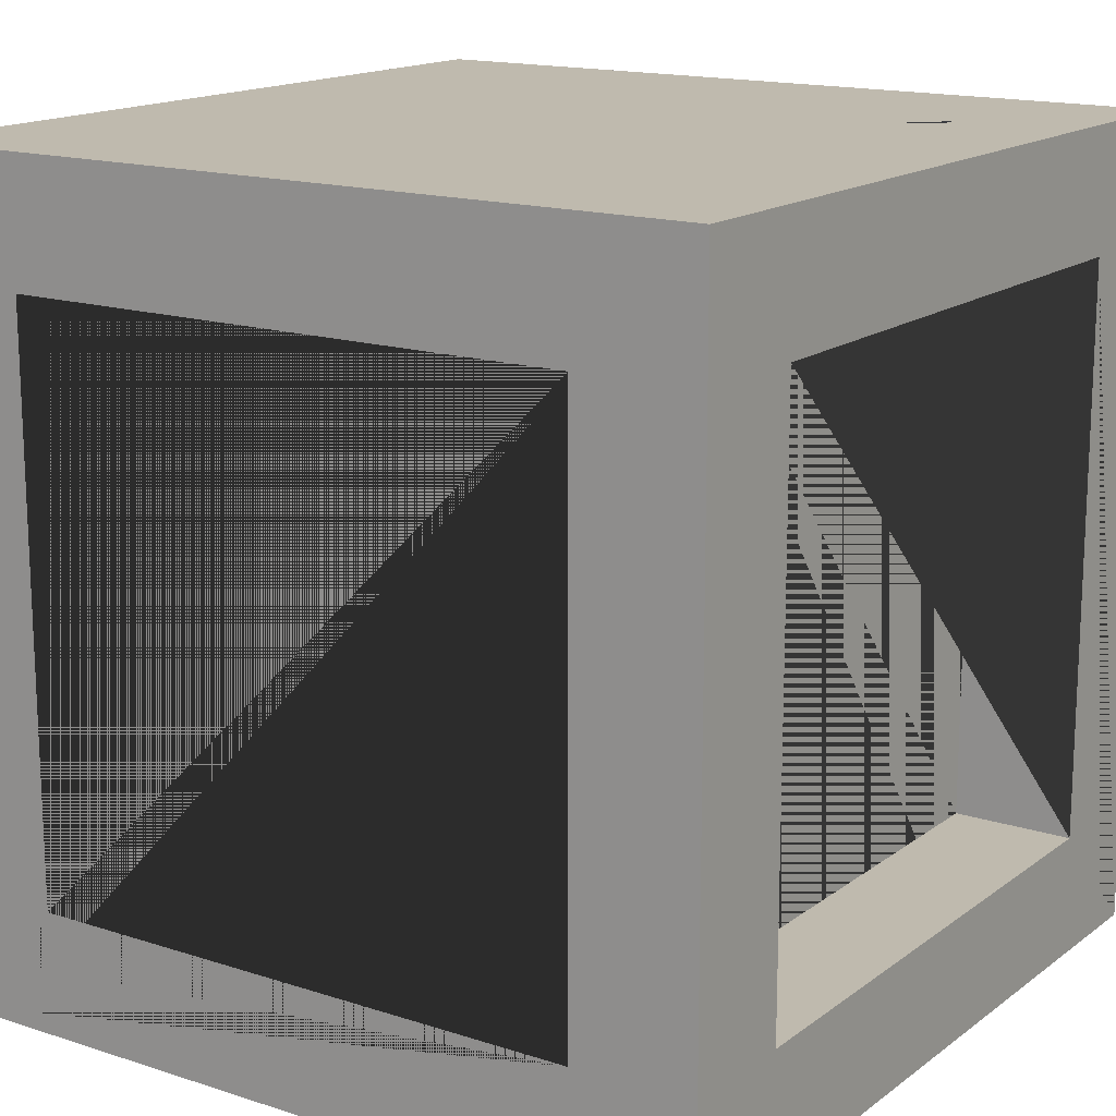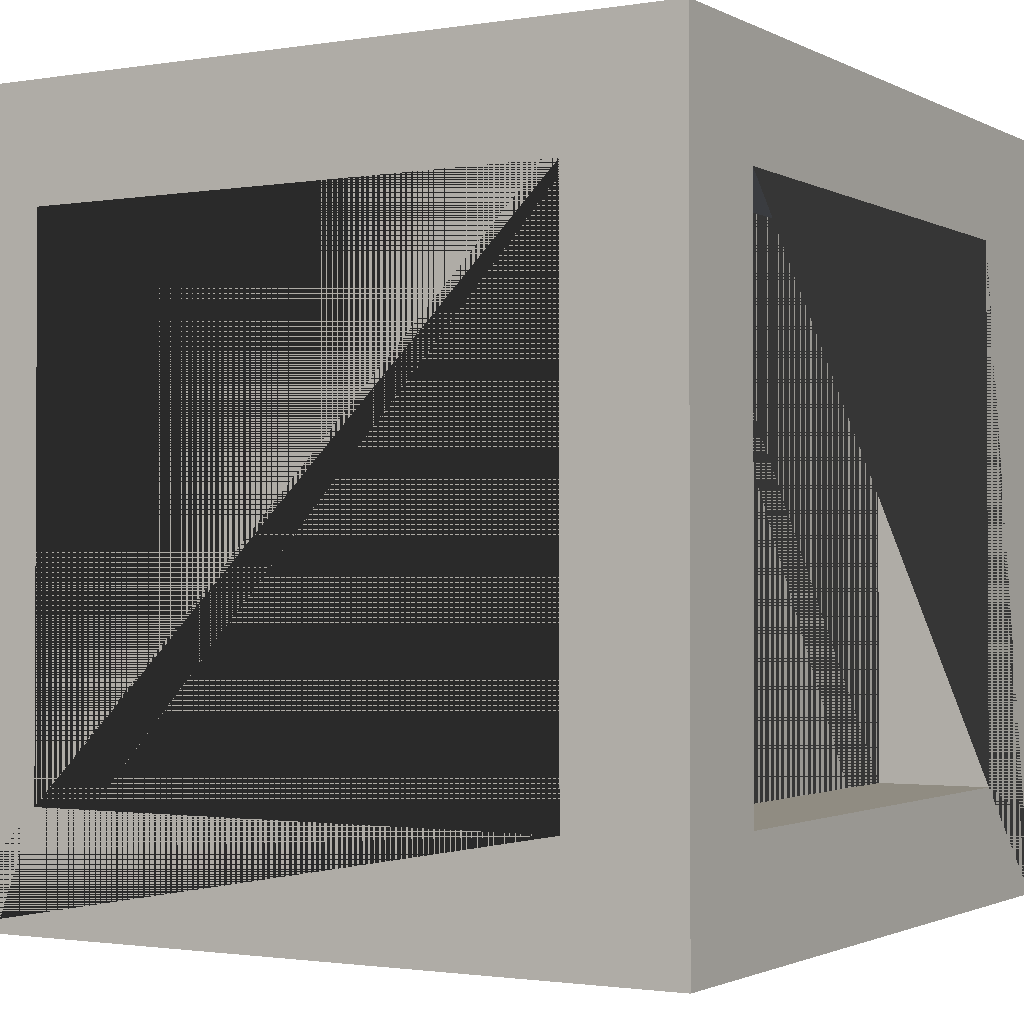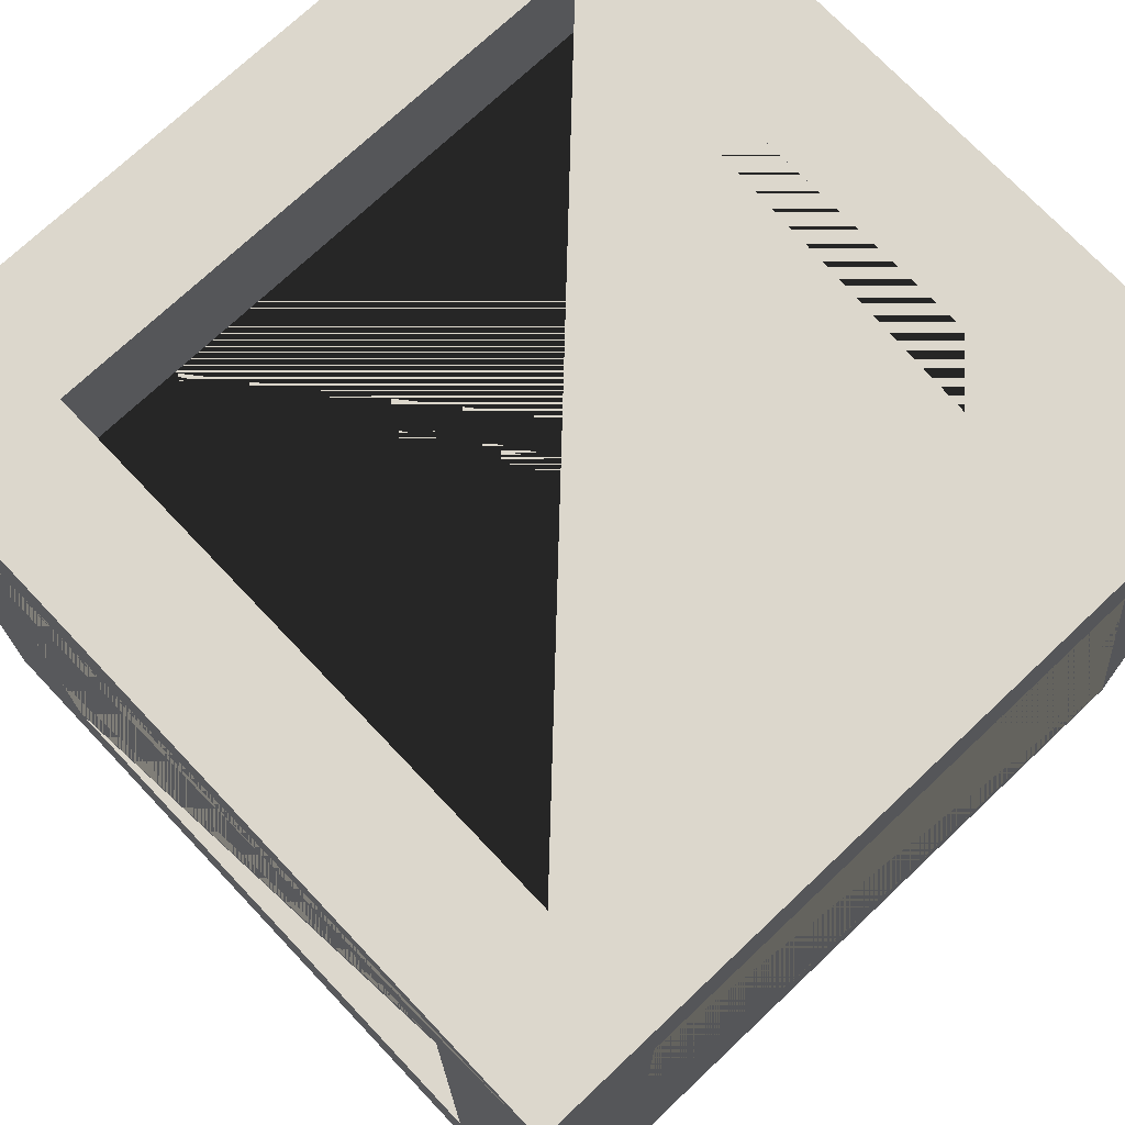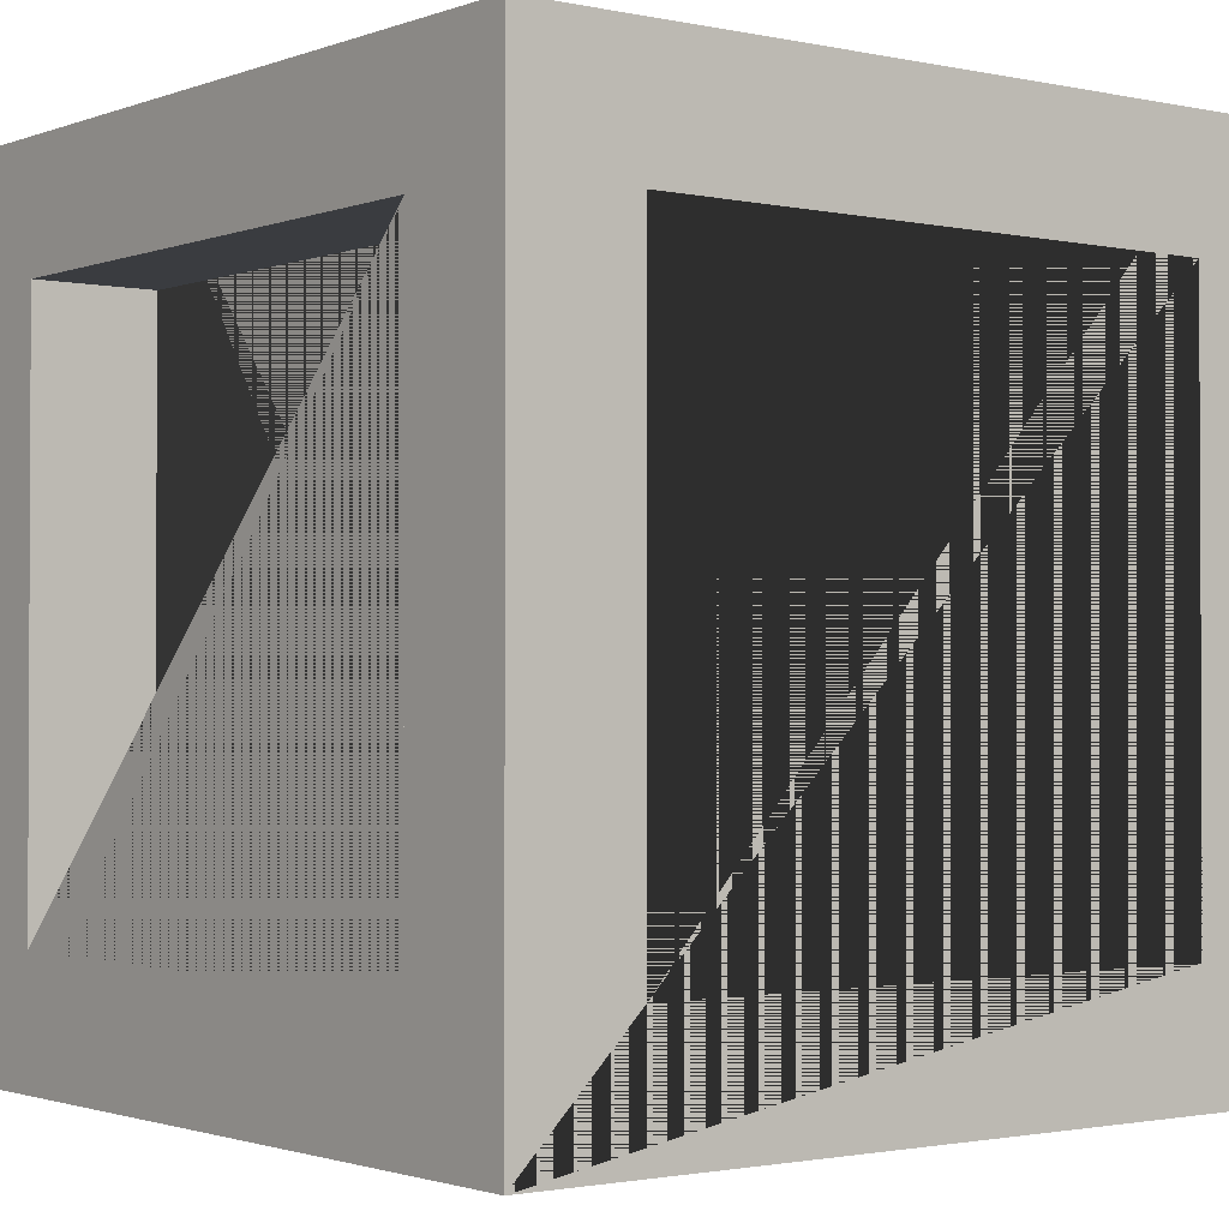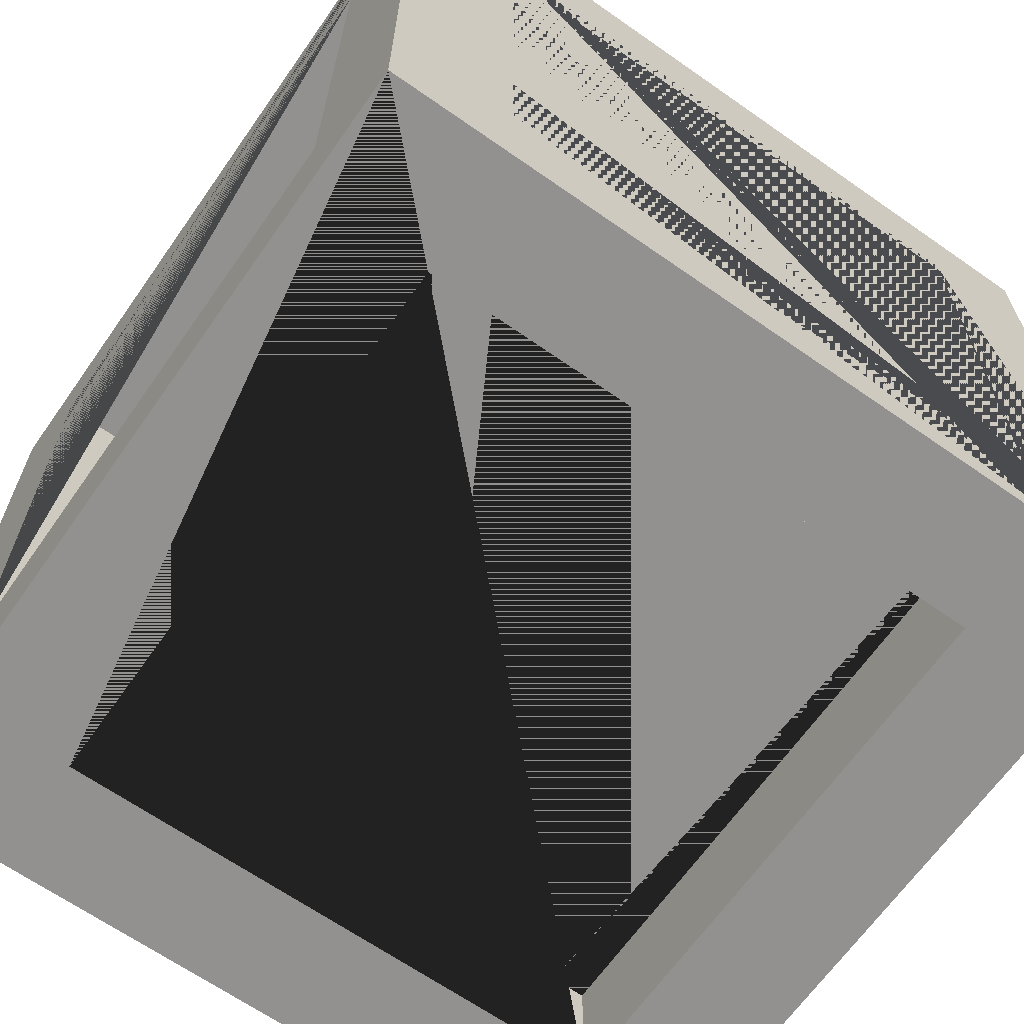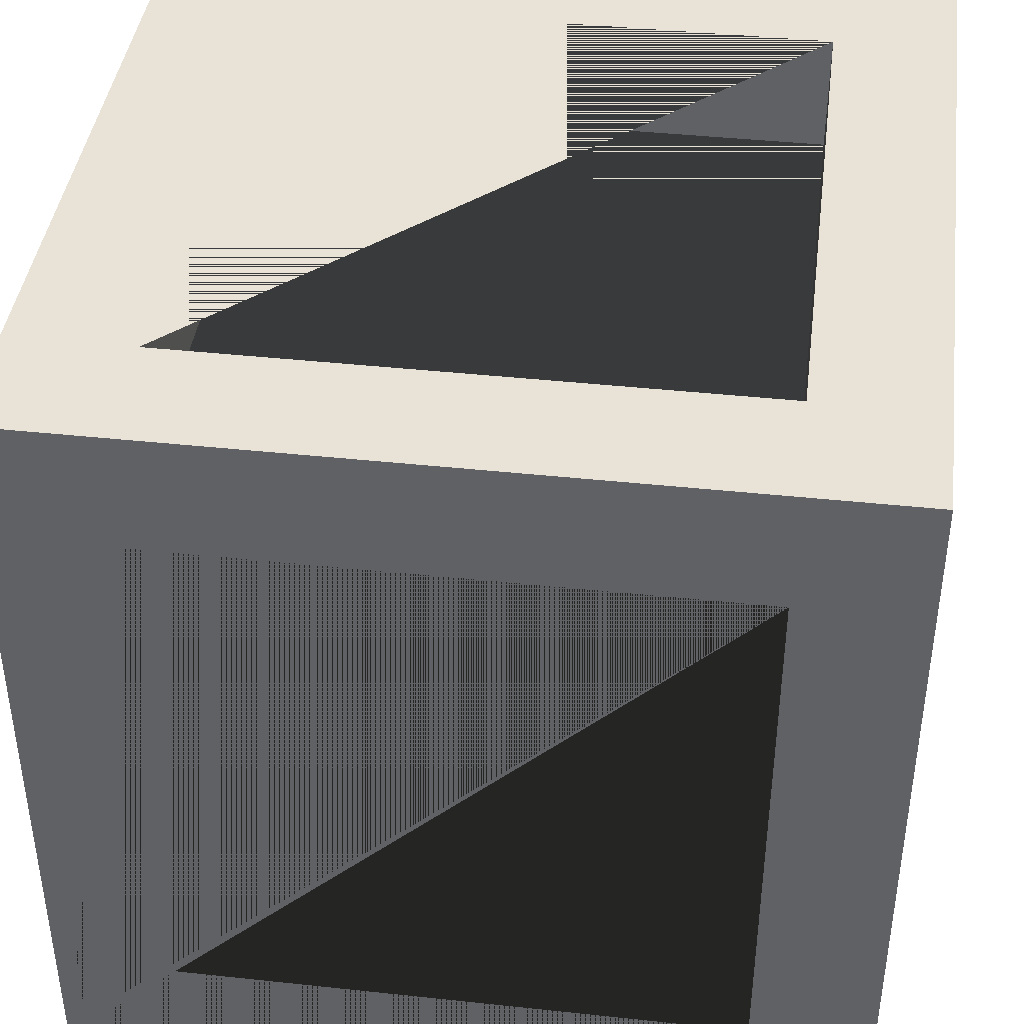
<metadata>
{"format":"obj","ext":"obj","renderer":"f3d","projection":"perspective","resolution":1024,"background":"white","views":[{"elev":15.7,"azim":124.1,"up":"+Y"},{"elev":-1.6,"azim":120.4,"up":"+Y"},{"elev":72.8,"azim":-43.4,"up":"+Z"},{"elev":-1.6,"azim":52.4,"up":"+Y"},{"elev":-66.1,"azim":-35.1,"up":"+Z"},{"elev":41.6,"azim":-172.6,"up":"+Z"}]}
</metadata>
<code>
o Cube
v 0.5 -0.5 -0.5
v 0.5 -0.5 0.5
v -0.5 -0.5 0.5
v -0.35 -0.5 0.35
v 0.35 -0.5 0.35
v 0.35 -0.5 -0.35
v -0.35 -0.5 -0.35
v -0.5 -0.5 -0.5
v 0.35 -0.35 -0.5
v 0.5 -0.35 0.35
v 0.35 -0.35 0.5
v -0.5 -0.35 -0.35
v 0.35 0.35 -0.5
v -0.35 -0.35 -0.5
v 0.5 -0.35 -0.35
v 0.5 0.35 0.35
v 0.5 0.5 0.5
v -0.35 -0.35 0.5
v -0.5 0.5 -0.5
v -0.5 -0.35 0.35
v 0.5 0.5 -0.5
v 0.35 -0.35 -0.35
v 0.35 0.35 -0.35
v -0.35 -0.35 -0.35
v 0.35 -0.35 -0.35
v 0.35 -0.35 -0.35
v 0.35 -0.35 0.35
v 0.35 -0.35 0.101
v 0.35 0.35 0.35
v 0.35 0.35 0.5
v -0.35 -0.35 0.35
v -0.35 -0.35 0.35
v 0.35 -0.35 0.35
v -0.35 -0.35 0.35
v -0.35 0.35 0.5
v -0.5 0.35 -0.35
v -0.35 -0.35 -0.35
v -0.35 -0.35 -0.0175
v -0.5 0.5 0.5
v -0.35 0.35 -0.5
v 0.35 0.35 -0.35
v 0.35 0.35 -0.35
v -0.35 0.35 -0.35
v 0.5 0.35 -0.35
v 0.35 0.35 -0.06908
v 0.35 0.35 0.35
v -0.35 0.35 0.35
v -0.35 0.35 -0.35
v -0.5 0.35 0.35
v -0.35 0.5 0.35
v -0.35 0.5 -0.35
v 0.35 0.5 -0.35
v 0.35 0.5 0.35
v -0.35 0.35 0.35
v -0.35 0.35 0.35
v -0.35 0.35 0.01583
f 1 2 3 4 5 6
f 1 6 7 4 3 8
f 1 8 14 9 13 21
f 2 1 21 44 15 10
f 10 16 44 21 17 2
f 30 11 18 3 2 17
f 13 9 22 23
f 9 14 24 25 26 22
f 27 10 15 22 28
f 29 16 10 27
f 31 32 18 11 33 34
f 8 3 20 12 36 19
f 37 12 20 32 38
f 3 39 19 36 49 20
f 40 13 23 41 42 43
f 15 44 23 22
f 24 14 40 43
f 22 26 28
f 8 19 21 13 40 14
f 45 23 44 16 29
f 33 11 30 46
f 39 3 18 35 30 17
f 38 32 31
f 32 47 35 18
f 48 36 12 37
f 32 20 49 47
f 41 23 45
f 21 19 39 50 51 52
f 21 52 53 50 39 17
f 47 54 55 46 30 35
f 56 47 49 36 48
f 54 47 56
f 52 51 7 6 25 24 43 42
f 53 52 42 41 45 29 27 28 26 25 6 5
f 51 50 55 54 56 48 37 38 31 34 4 7
f 50 53 5 4 34 33 46 55

</code>
